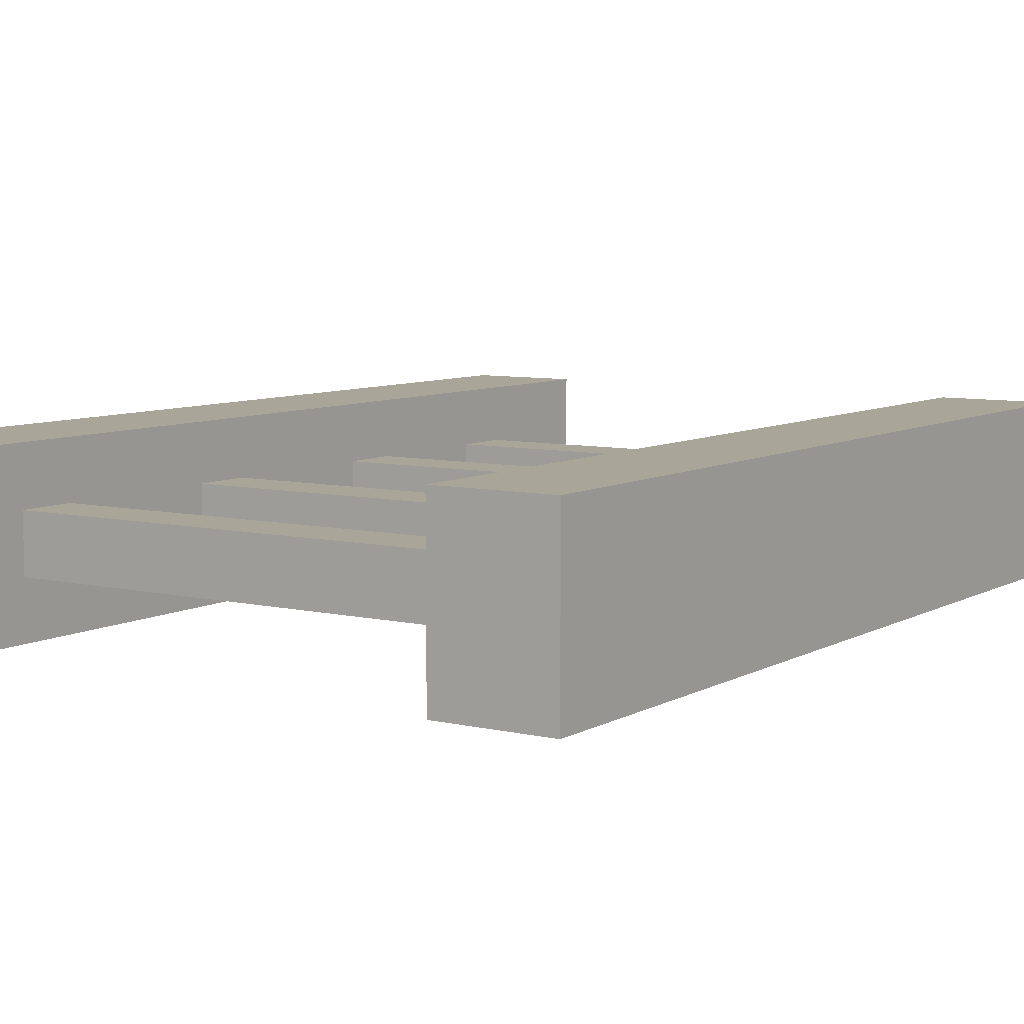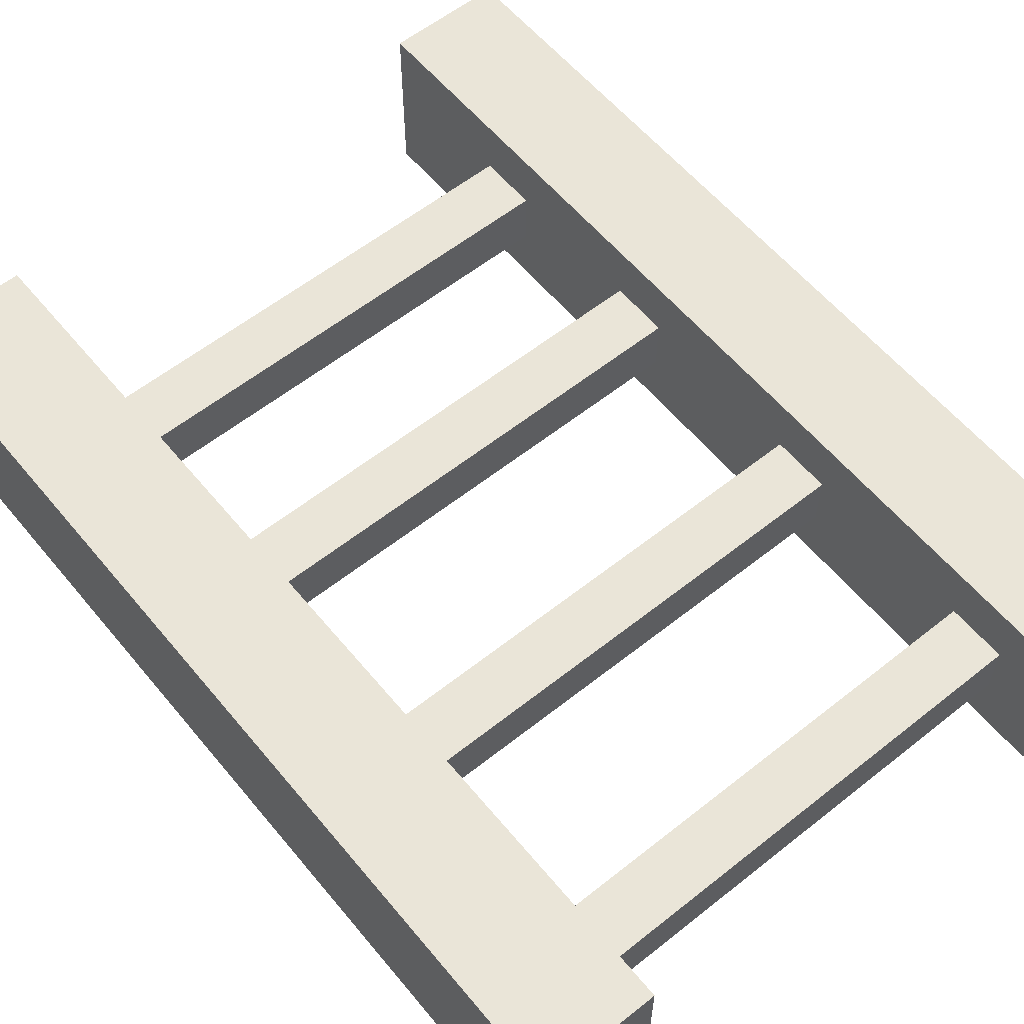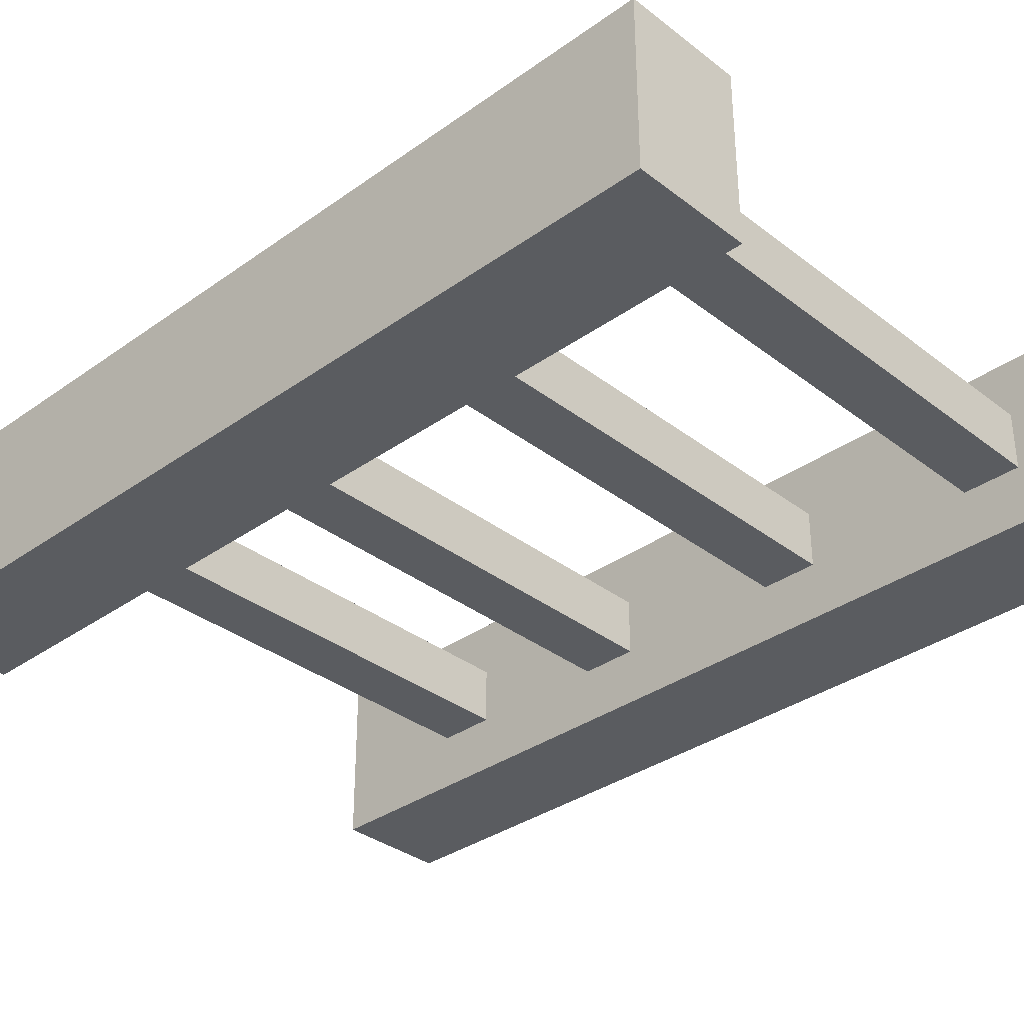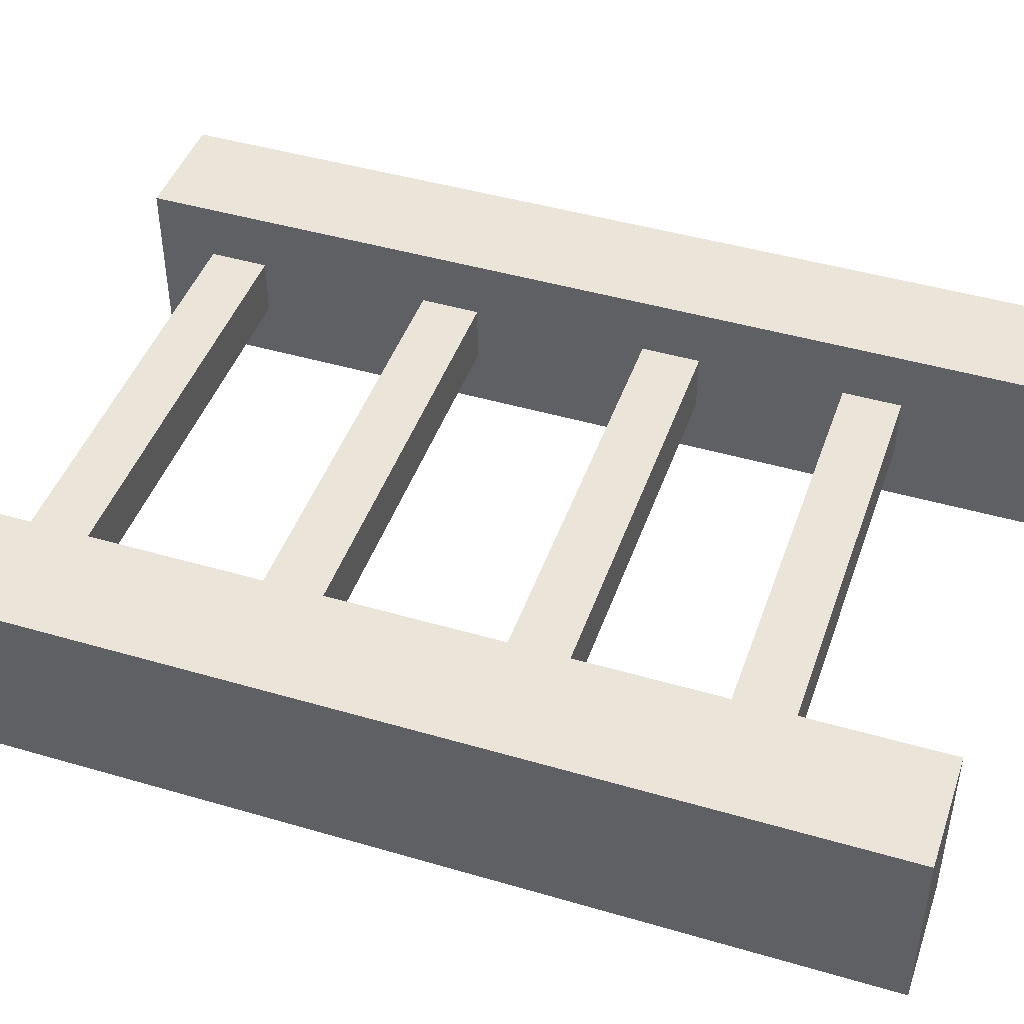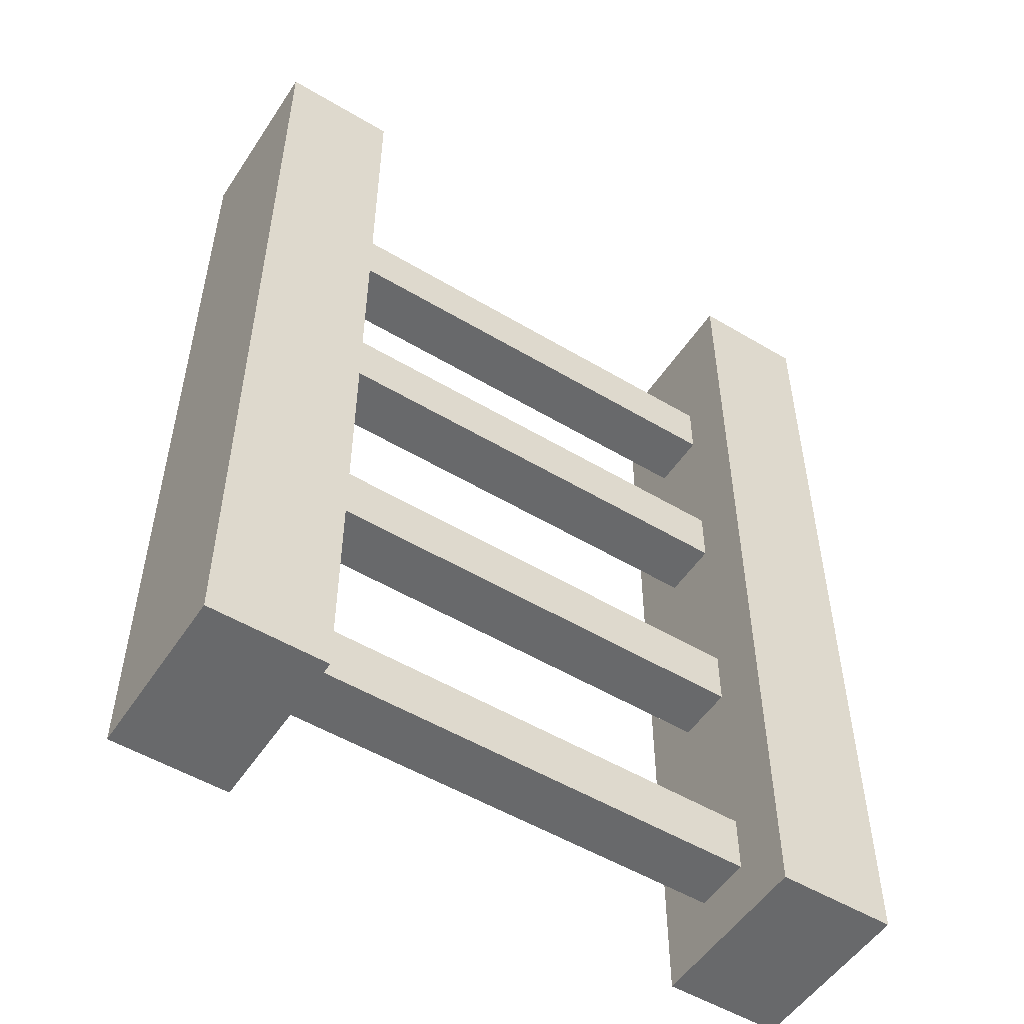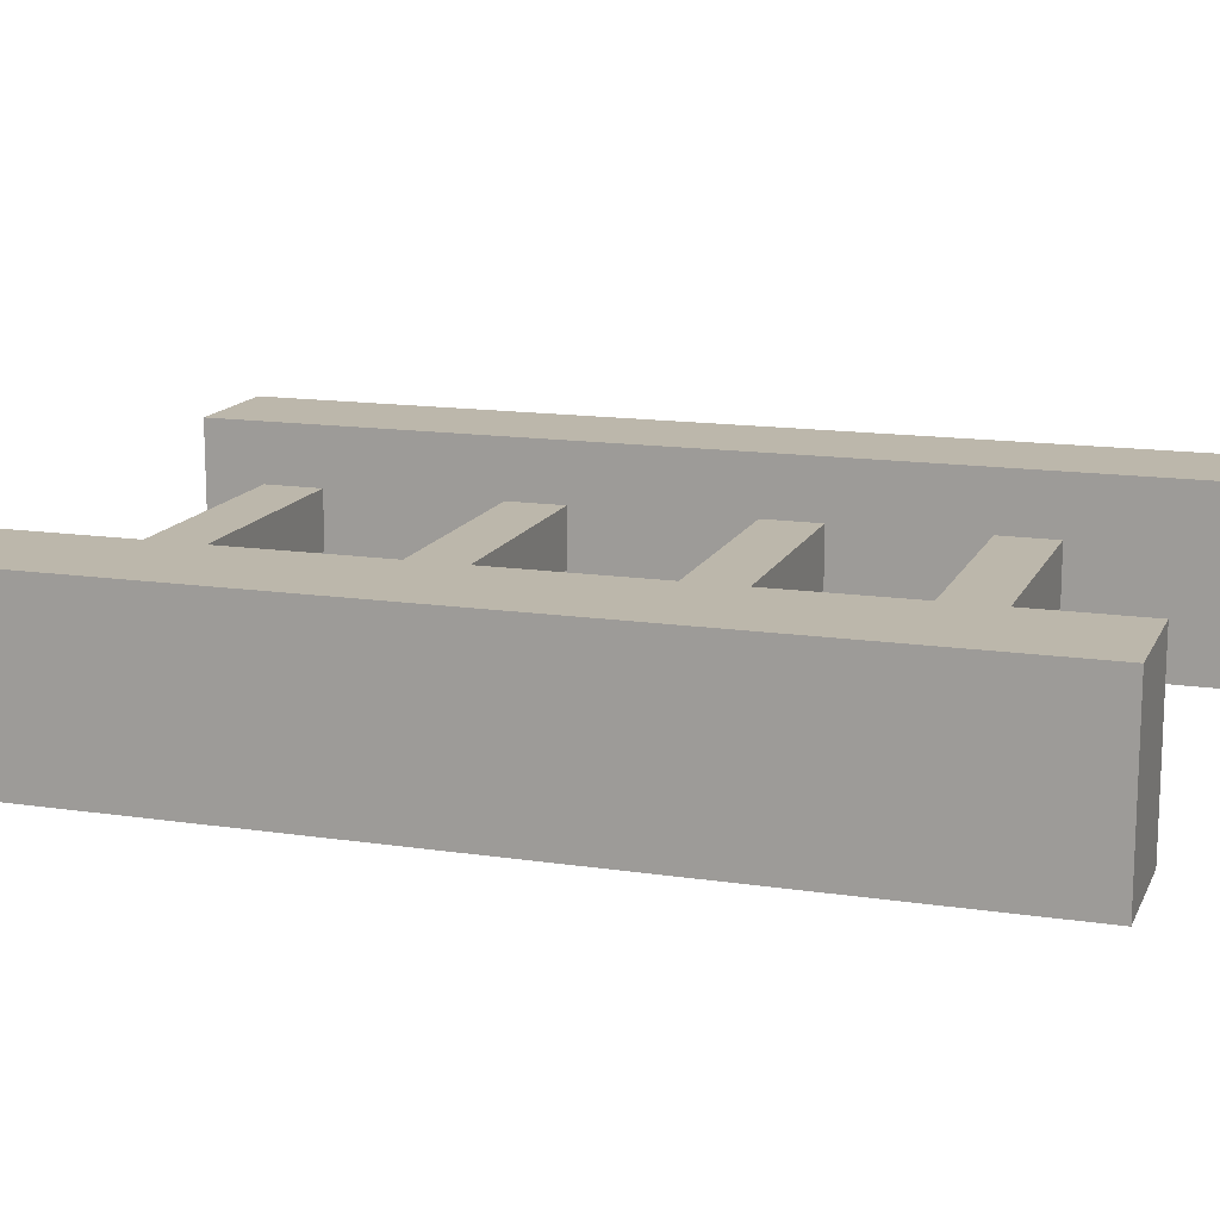
<metadata>
{"format":"obj","ext":"obj","renderer":"f3d","projection":"perspective","resolution":1024,"background":"white","views":[{"elev":7.4,"azim":-146.5,"up":"+Y"},{"elev":58.8,"azim":140.7,"up":"+Y"},{"elev":-34.1,"azim":133.9,"up":"+Y"},{"elev":44.8,"azim":-71.2,"up":"+Y"},{"elev":-52.6,"azim":-32.7,"up":"+Z"},{"elev":14.3,"azim":-71.8,"up":"+Y"}]}
</metadata>
<code>
o nodebox2
v -0.25 -0.375 -0.375
v -0.25 -0.4375 -0.375
v -0.25 -0.4375 -0.4375
v -0.25 -0.375 -0.4375
v 0.25 -0.375 -0.375
v 0.25 -0.4375 -0.375
v 0.25 -0.4375 -0.4375
v 0.25 -0.375 -0.4375
v -0.25 -0.375 0.125
v -0.25 -0.4375 0.125
v -0.25 -0.4375 0.0625
v -0.25 -0.375 0.0625
v 0.25 -0.375 0.125
v 0.25 -0.4375 0.125
v 0.25 -0.4375 0.0625
v 0.25 -0.375 0.0625
v -0.25 -0.375 -0.125
v -0.25 -0.4375 -0.125
v -0.25 -0.4375 -0.1875
v -0.25 -0.375 -0.1875
v 0.25 -0.375 -0.125
v 0.25 -0.4375 -0.125
v 0.25 -0.4375 -0.1875
v 0.25 -0.375 -0.1875
v 0.25 -0.3125 0.5
v 0.25 -0.5 0.5
v 0.25 -0.5 -0.5
v 0.25 -0.3125 -0.5
v 0.375 -0.3125 0.5
v 0.375 -0.5 0.5
v 0.375 -0.5 -0.5
v 0.375 -0.3125 -0.5
v -0.25 -0.375 0.3438
v -0.25 -0.4375 0.3438
v -0.25 -0.4375 0.2812
v -0.25 -0.375 0.2812
v 0.25 -0.375 0.3438
v 0.25 -0.4375 0.3438
v 0.25 -0.4375 0.2812
v 0.25 -0.375 0.2812
v -0.375 -0.3125 0.5
v -0.375 -0.5 0.5
v -0.375 -0.5 -0.5
v -0.375 -0.3125 -0.5
v -0.25 -0.3125 0.5
v -0.25 -0.5 0.5
v -0.25 -0.5 -0.5
v -0.25 -0.3125 -0.5
f 1 2 3 4
f 5 6 7 8
f 1 4 8 5
f 2 3 7 6
f 1 2 6 5
f 4 3 7 8
f 9 10 11 12
f 13 14 15 16
f 9 12 16 13
f 10 11 15 14
f 9 10 14 13
f 12 11 15 16
f 17 18 19 20
f 21 22 23 24
f 17 20 24 21
f 18 19 23 22
f 17 18 22 21
f 20 19 23 24
f 25 26 27 28
f 29 30 31 32
f 25 28 32 29
f 26 27 31 30
f 25 26 30 29
f 28 27 31 32
f 33 34 35 36
f 37 38 39 40
f 33 36 40 37
f 34 35 39 38
f 33 34 38 37
f 36 35 39 40
f 41 42 43 44
f 45 46 47 48
f 41 44 48 45
f 42 43 47 46
f 41 42 46 45
f 44 43 47 48

</code>
